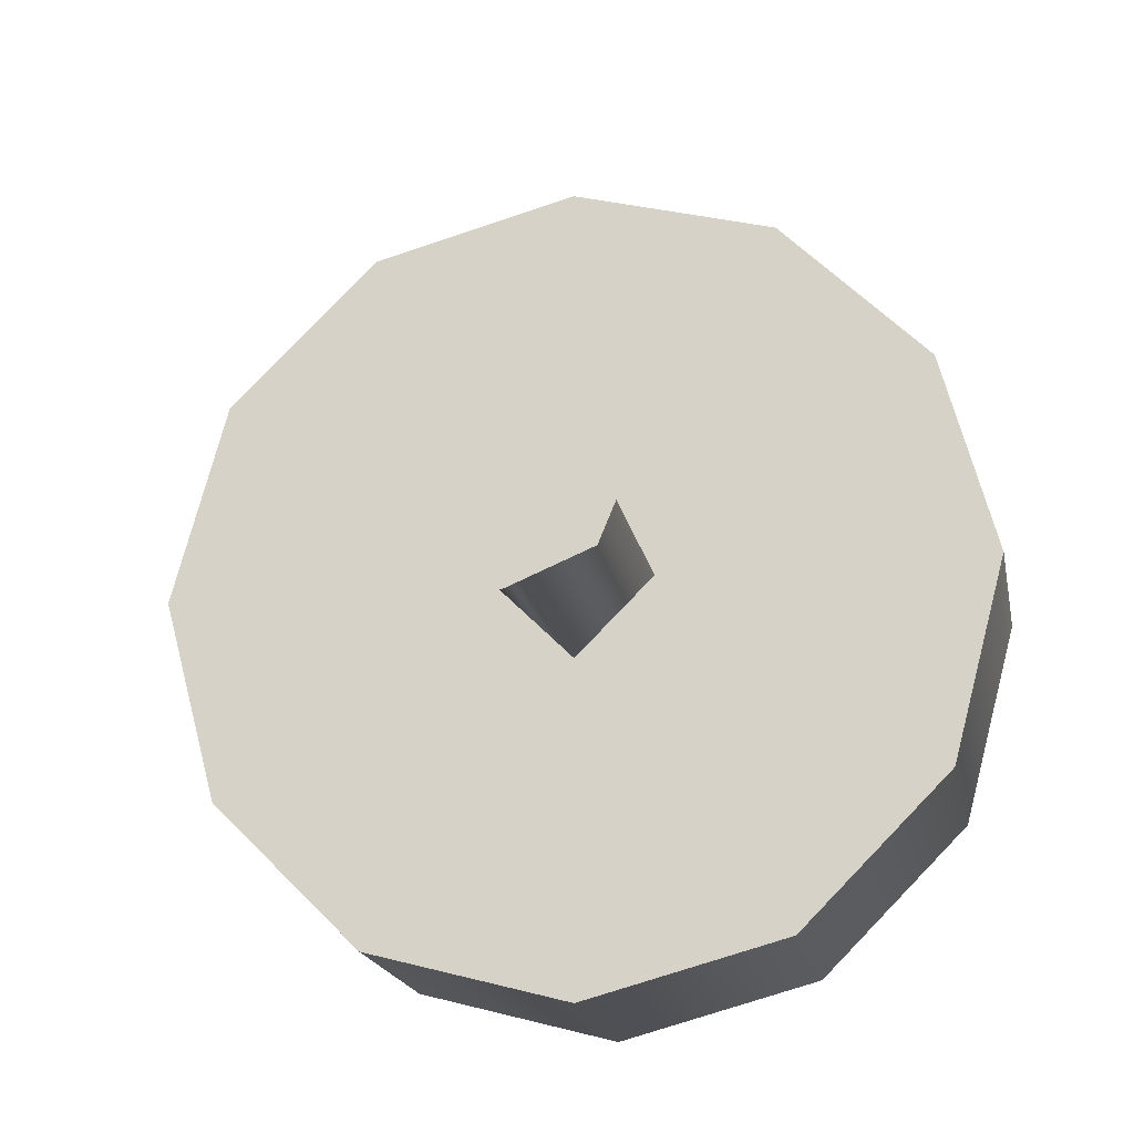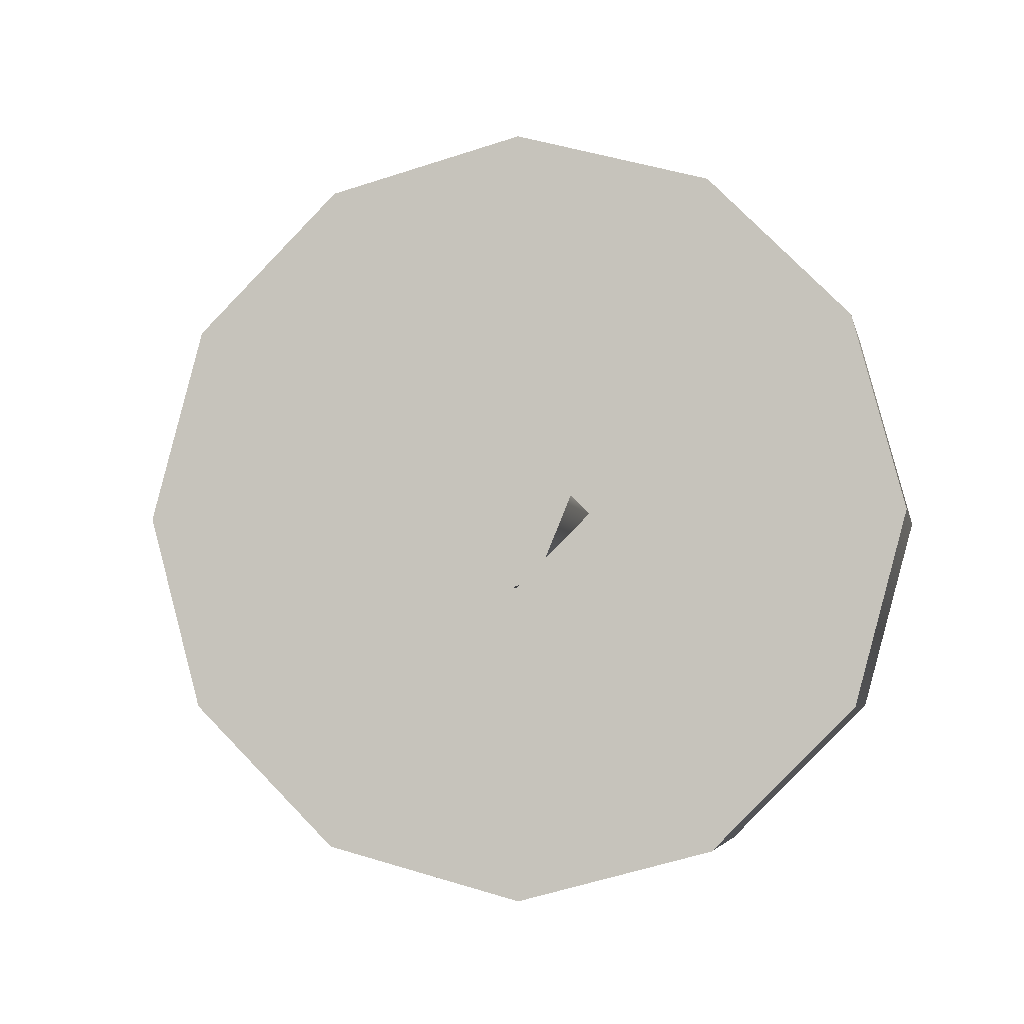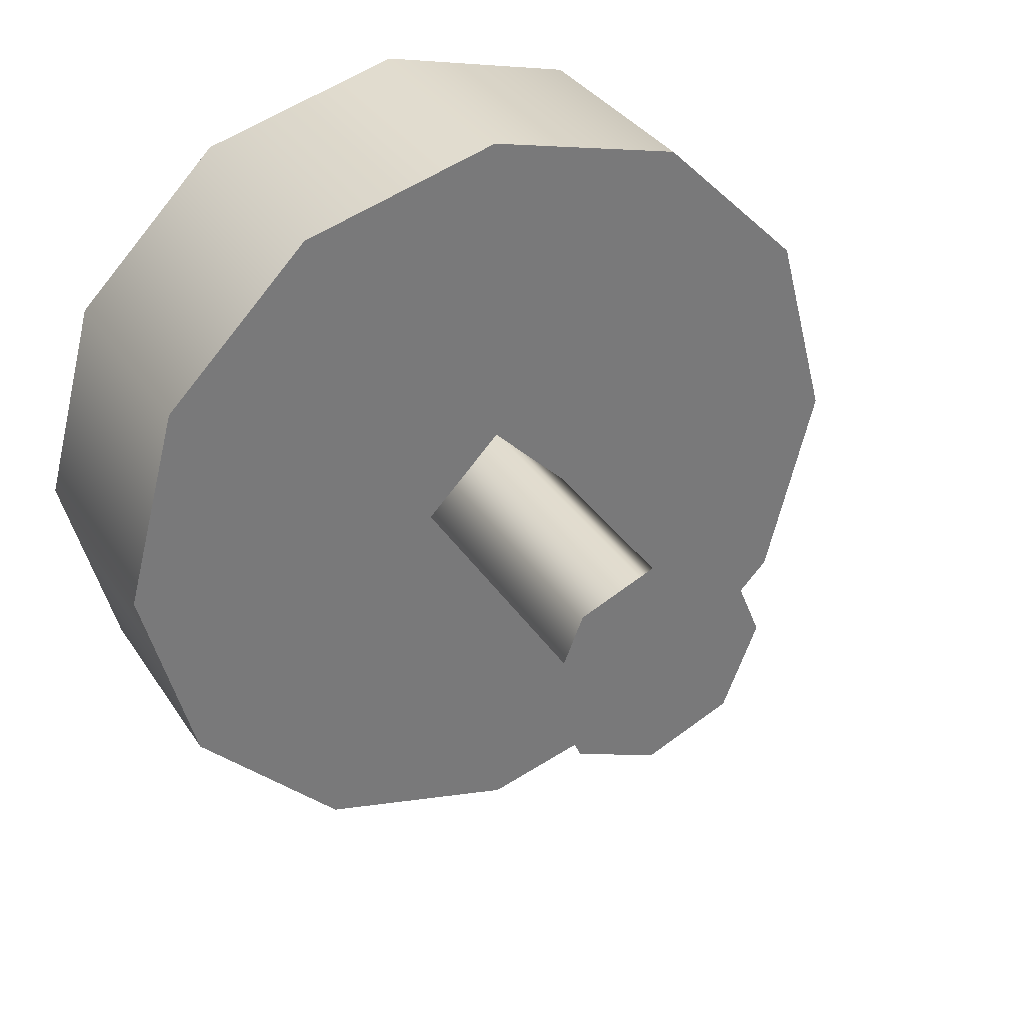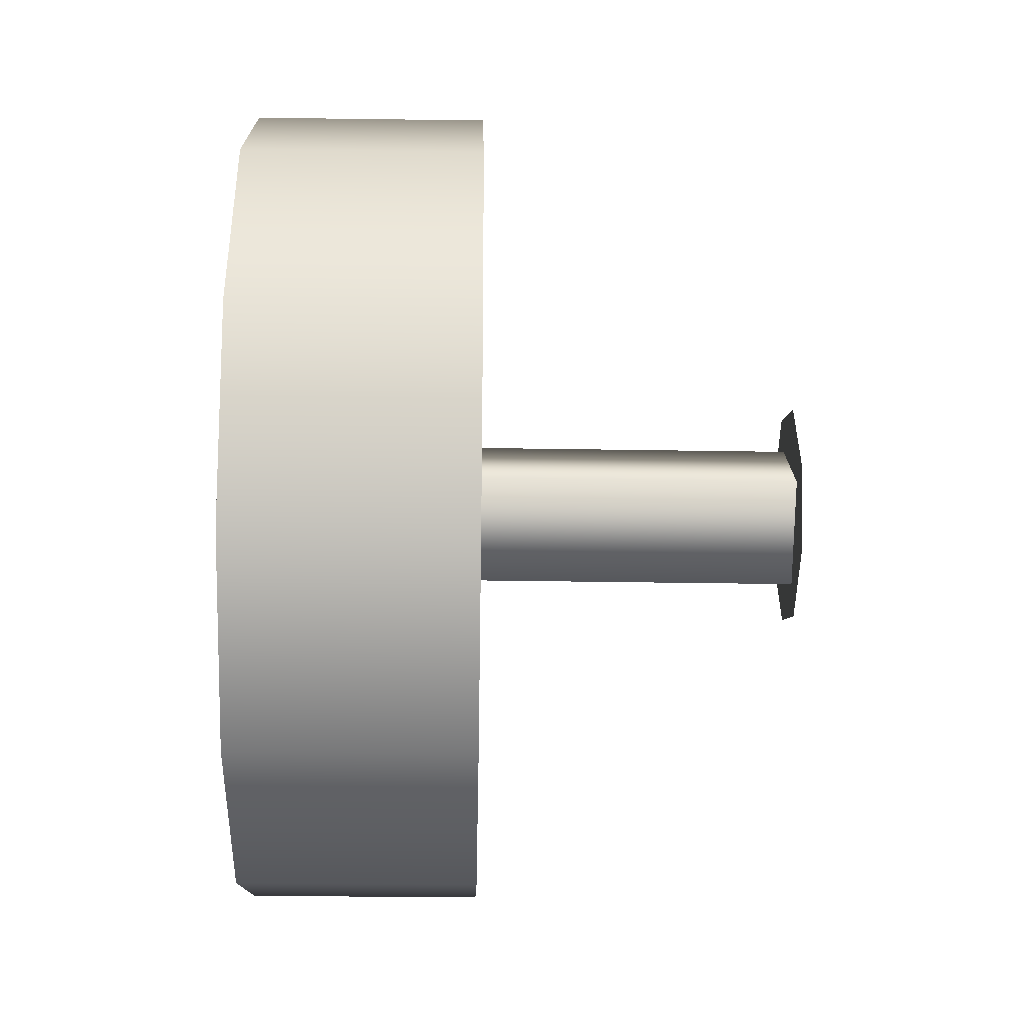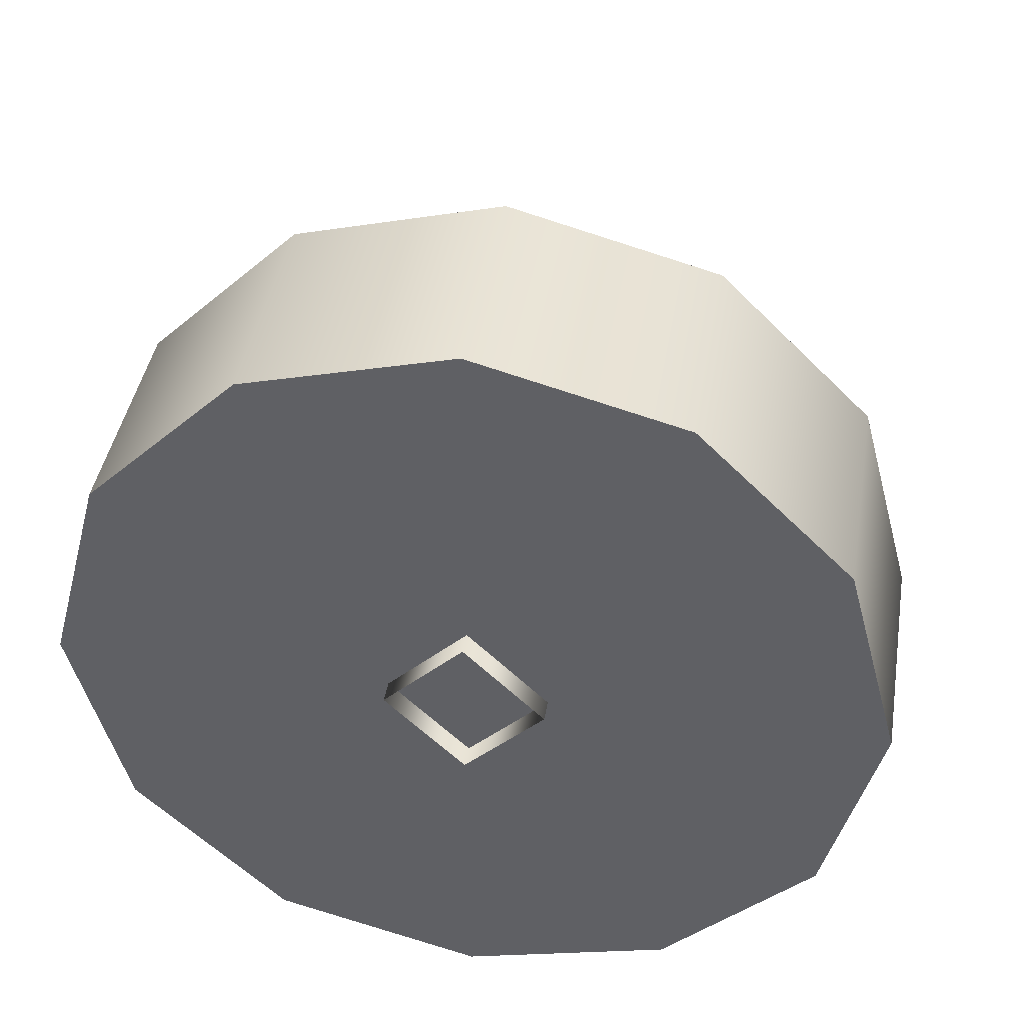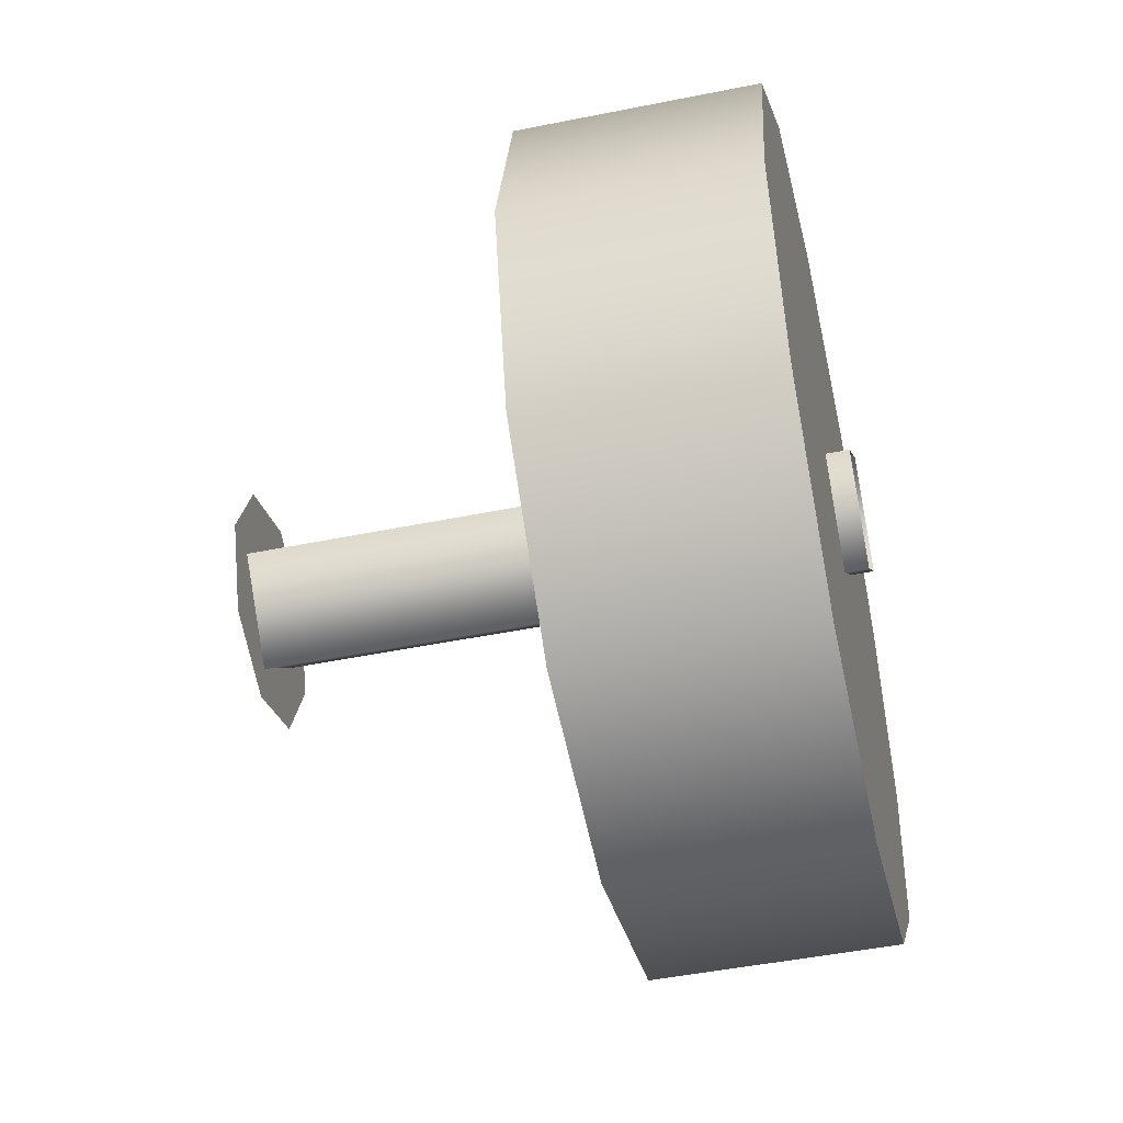
<metadata>
{"format":"obj","ext":"obj","renderer":"f3d","projection":"perspective","resolution":1024,"background":"white","views":[{"elev":-19.0,"azim":101.0,"up":"+Y"},{"elev":-4.2,"azim":100.9,"up":"+Z"},{"elev":34.0,"azim":61.6,"up":"+Y"},{"elev":-27.5,"azim":-1.2,"up":"+Y"},{"elev":41.5,"azim":-80.6,"up":"+Z"},{"elev":-47.4,"azim":-167.2,"up":"+Y"}]}
</metadata>
<code>
v 1.055 0.9912 0.7185
v 1.293 0.9912 0.7185
v 1.293 1.047 0.51
v 1.055 1.047 0.51
v 1.055 0.8385 0.8712
v 1.293 0.8385 0.8712
v 1.055 0.63 0.9271
v 1.293 0.63 0.9271
v 1.055 0.4214 0.8712
v 1.293 0.4214 0.8712
v 1.055 0.2687 0.7185
v 1.293 0.2687 0.7185
v 1.055 0.2128 0.51
v 1.293 0.2128 0.51
v 1.293 0.9912 0.3014
v 1.055 0.9912 0.3014
v 1.293 0.8385 0.1487
v 1.055 0.8385 0.1487
v 1.293 0.63 0.09281
v 1.055 0.63 0.09281
v 1.293 0.4214 0.1487
v 1.055 0.4214 0.1487
v 1.293 0.2687 0.3014
v 1.055 0.2687 0.3014
v 1.055 0.8385 0.1487
v 1.055 0.4214 0.1487
v 1.055 0.2687 0.3014
v 1.055 0.9912 0.3014
v 1.055 0.63 0.09281
v 1.055 1.047 0.51
v 1.055 0.9912 0.7185
v 1.055 0.8385 0.8712
v 1.055 0.63 0.9271
v 1.055 0.4214 0.8712
v 1.055 0.2128 0.51
v 1.055 0.2687 0.7185
v 1.293 0.2687 0.3014
v 1.293 0.63 0.09281
v 1.293 0.2687 0.7185
v 1.293 0.2128 0.51
v 1.293 0.4214 0.1487
v 1.293 0.9912 0.7185
v 1.293 0.63 0.9271
v 1.293 0.4214 0.8712
v 1.293 0.8385 0.8712
v 1.293 0.9912 0.3014
v 1.293 1.047 0.51
v 1.293 0.8385 0.1487
v 1.625 0.6278 0.3914
v 1.625 0.7116 0.4262
v 1.625 0.5093 0.51
v 1.625 0.544 0.4262
v 1.625 0.6278 0.6285
v 1.625 0.7463 0.51
v 1.625 0.544 0.5938
v 1.625 0.7116 0.5938
v 1.625 0.6272 0.5898
v 1.625 0.7072 0.5097
v 1.032 0.7091 0.5097
v 1.032 0.6291 0.5898
v 1.032 0.6291 0.4297
v 1.625 0.6272 0.4297
v 1.032 0.549 0.5097
v 1.625 0.5471 0.5097
v 1.032 0.6291 0.4297
v 1.625 0.6272 0.4297
v 1.293 1.047 0.51
v 1.055 1.047 0.51
v 1.055 0.63 0.9271
v 1.293 0.63 0.9271
v 1.055 0.2128 0.51
v 1.293 0.2128 0.51
v 1.293 0.63 0.09281
v 1.055 0.63 0.09281
v 1.625 0.6272 0.5898
v 1.032 0.6291 0.5898
v 1.032 0.549 0.5097
v 1.625 0.5471 0.5097
g group_174_140627865154608
f 1 2 3
f 1 3 4
f 5 6 2
f 5 2 1
f 7 8 6
f 7 6 5
f 9 10 70
f 9 70 69
f 11 12 10
f 11 10 9
f 13 14 12
f 13 12 11
f 67 15 16
f 67 16 68
f 15 17 18
f 15 18 16
f 17 19 20
f 17 20 18
f 73 21 22
f 73 22 74
f 21 23 24
f 21 24 22
f 23 72 71
f 23 71 24
f 25 26 27
f 25 27 28
f 26 25 29
f 30 28 27
f 31 30 27
f 31 27 32
f 27 33 32
f 34 33 27
f 34 27 35
f 34 35 36
f 37 38 39
f 37 39 40
f 37 41 38
f 42 43 39
f 42 39 38
f 43 44 39
f 43 42 45
f 42 38 46
f 42 46 47
f 46 38 48
f 49 50 51
f 49 51 52
f 53 51 50
f 53 50 54
f 51 53 55
f 53 54 56
f 57 58 59
f 57 59 60
f 61 59 58
f 61 58 62
f 76 63 64
f 76 64 75
f 77 65 66
f 77 66 78

</code>
